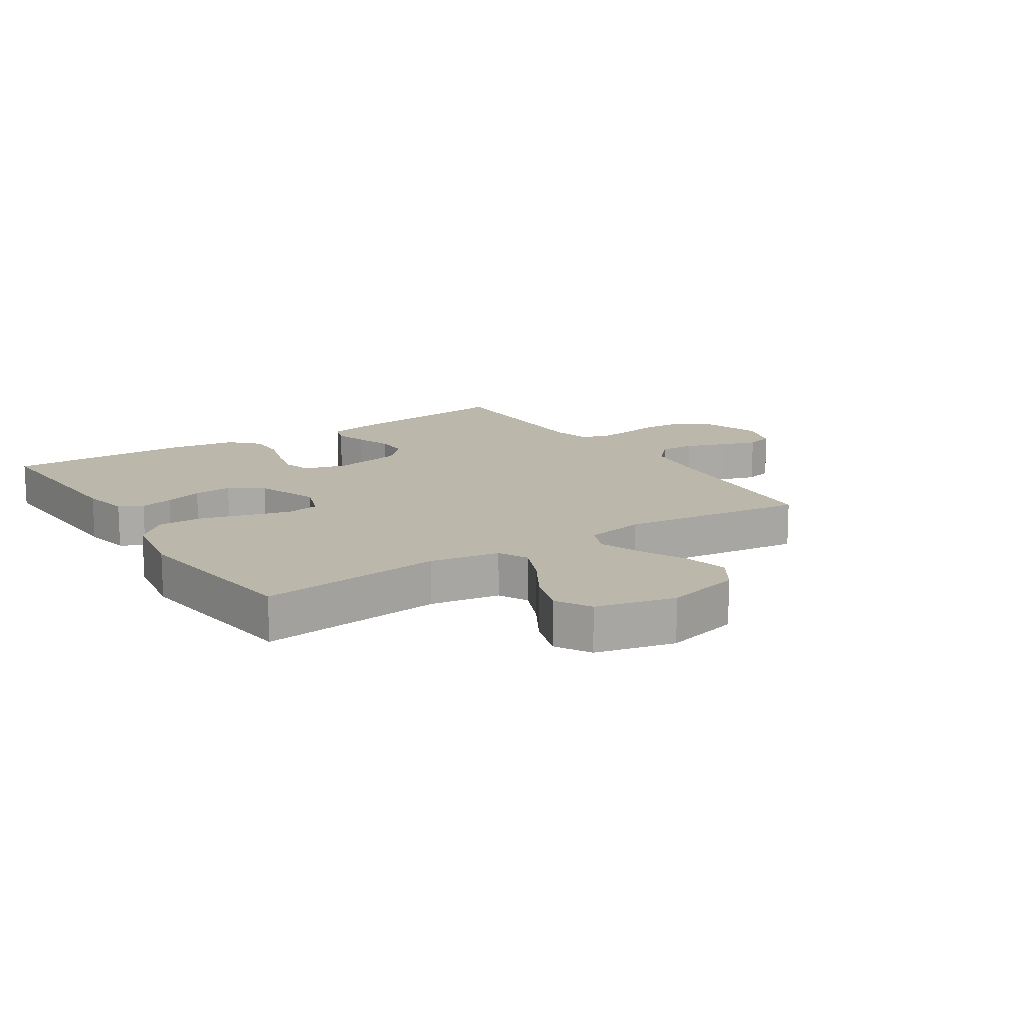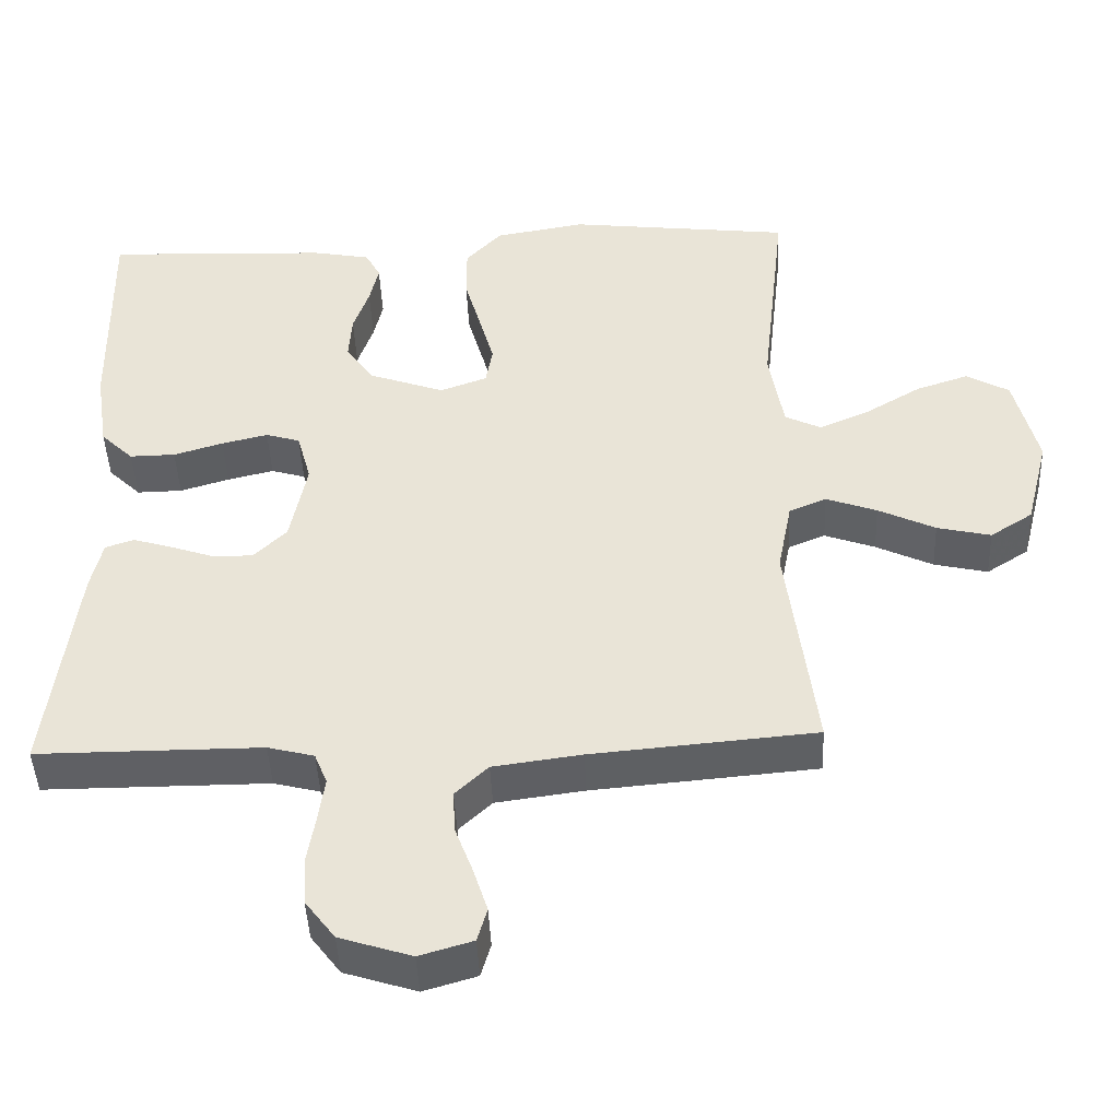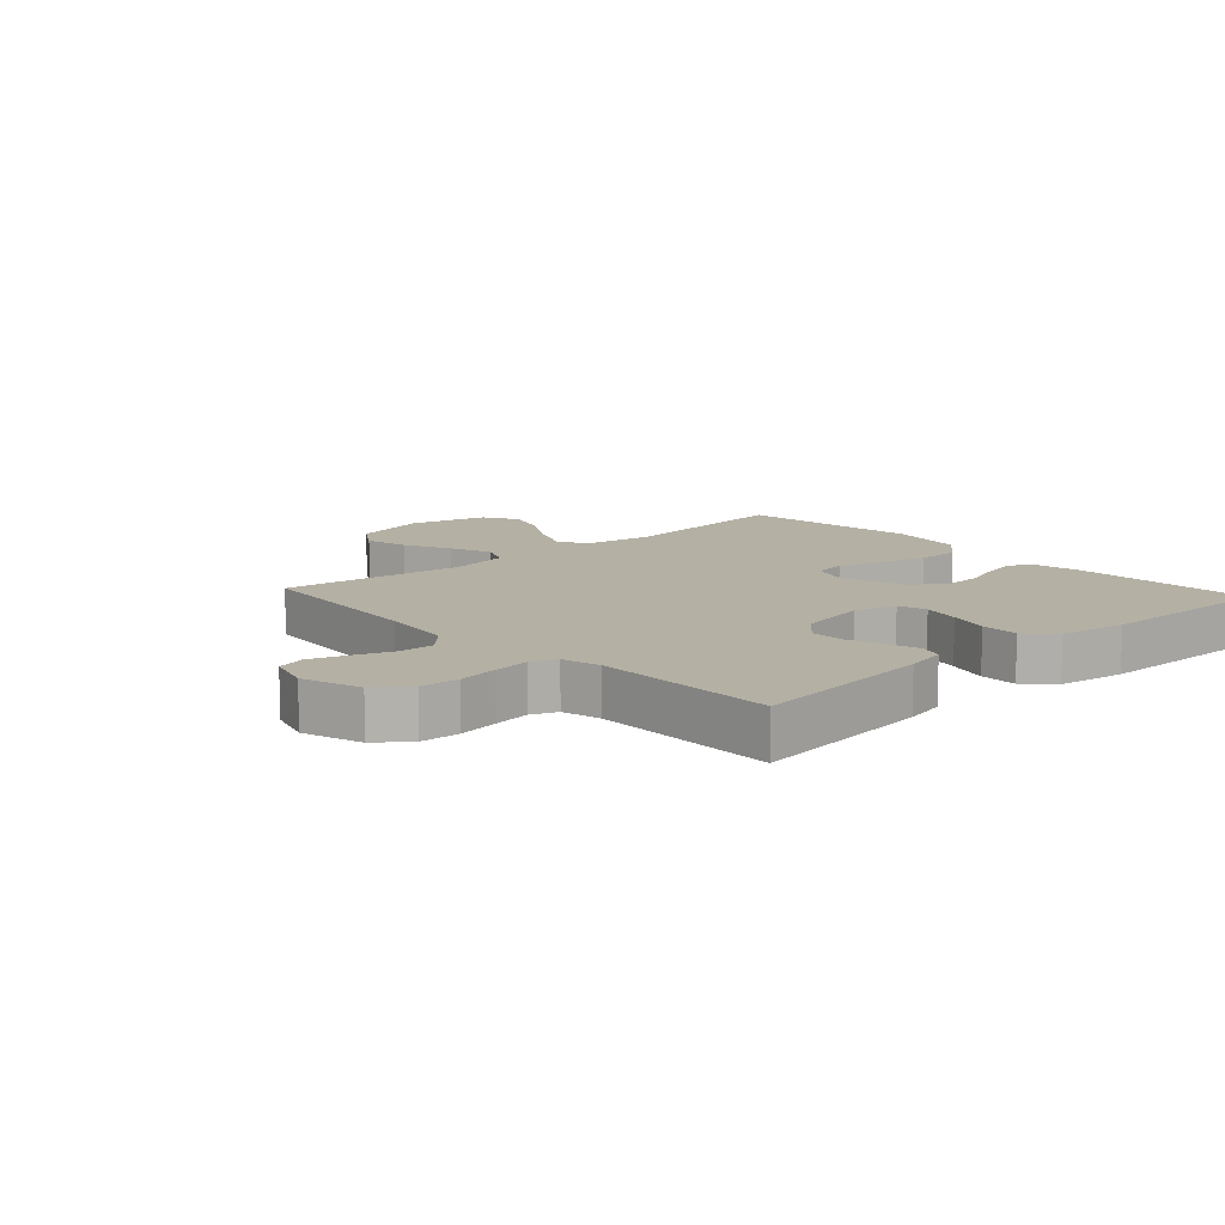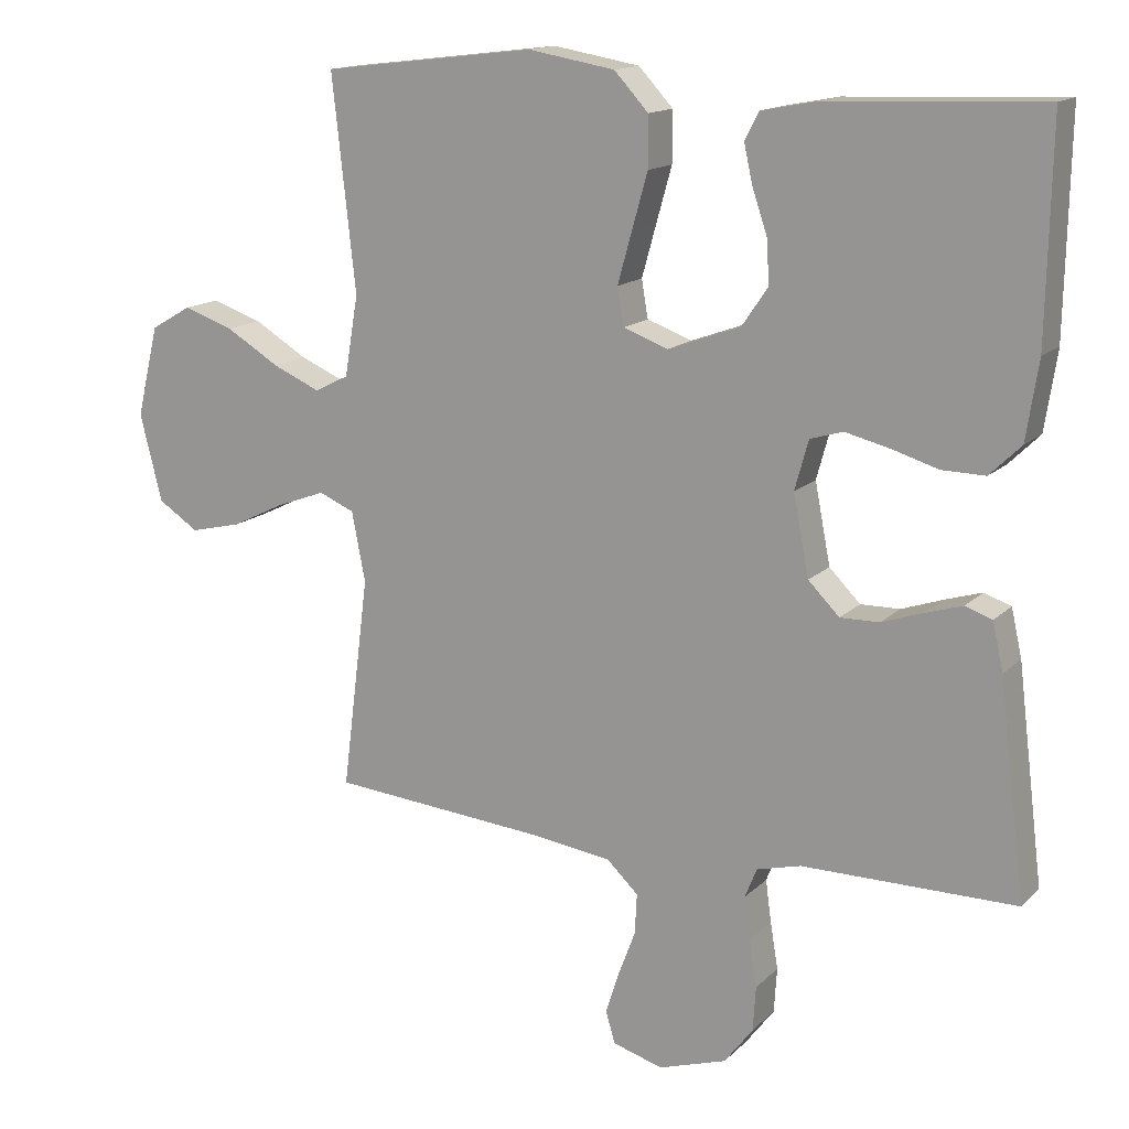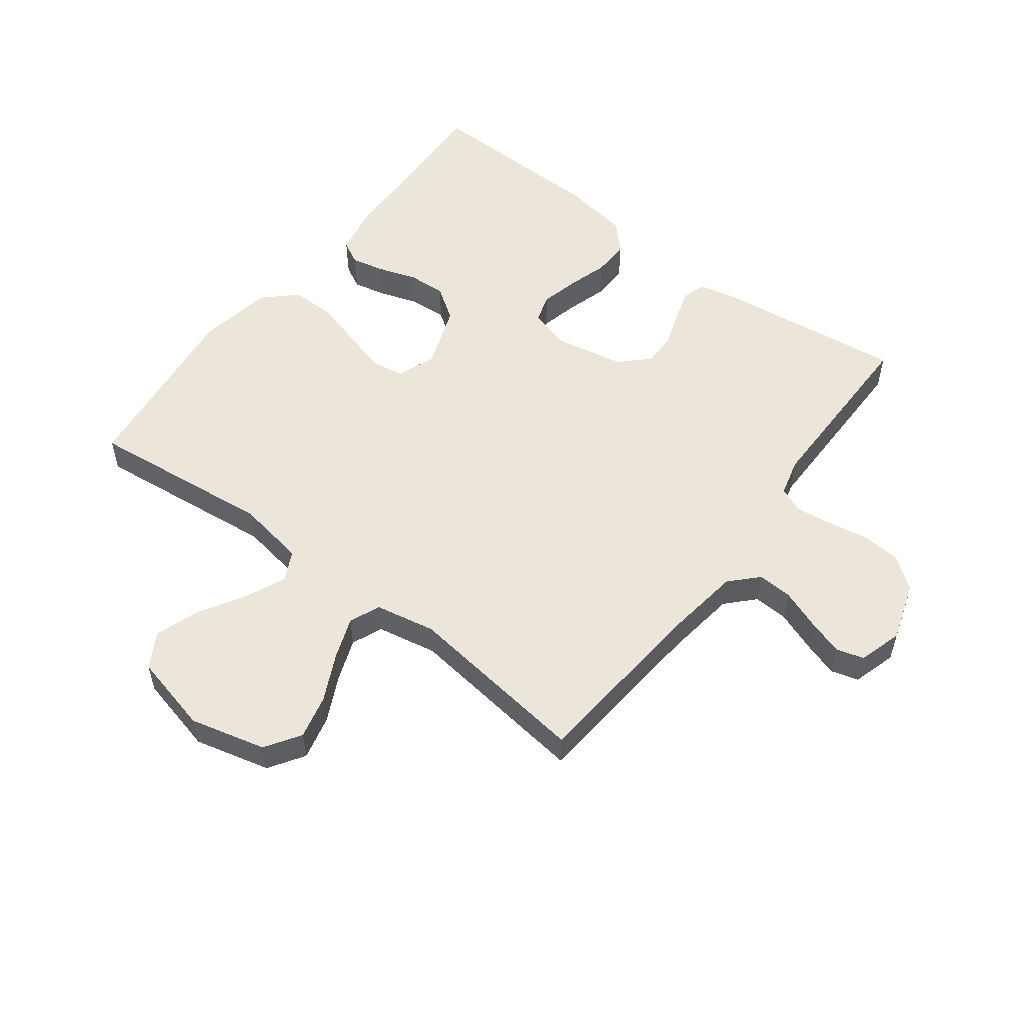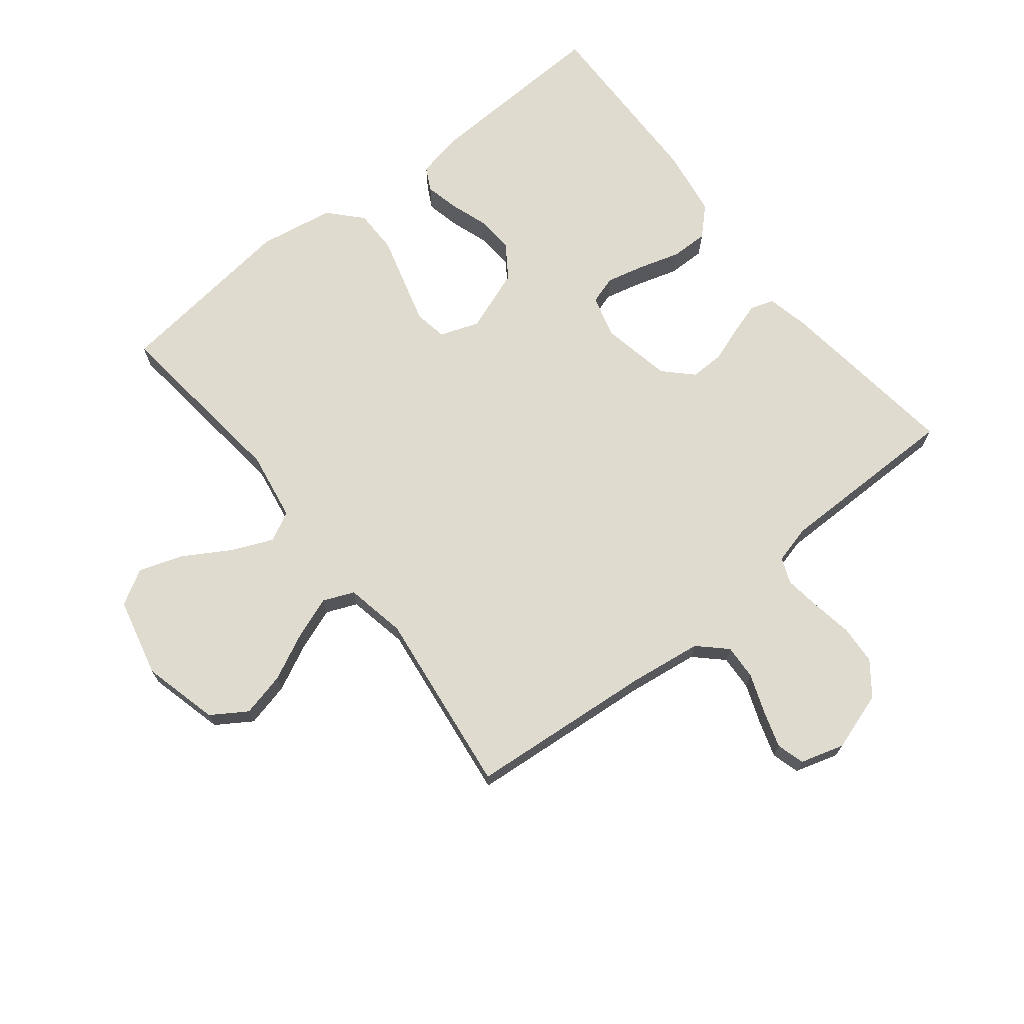
<metadata>
{"format":"obj","ext":"obj","renderer":"f3d","projection":"perspective","resolution":1024,"background":"white","views":[{"elev":14.5,"azim":56.8,"up":"+Y"},{"elev":-44.8,"azim":2.4,"up":"+Z"},{"elev":11.5,"azim":-132.3,"up":"+Y"},{"elev":14.8,"azim":-152.0,"up":"+Z"},{"elev":54.6,"azim":127.2,"up":"+Y"},{"elev":70.4,"azim":141.5,"up":"+Y"}]}
</metadata>
<code>
v 0.5 0.07 0.5
v 0.467 0.07 0.2
v 0.486 0.07 0.087
v 0.534 0.07 0.063
v 0.601 0.07 0.092
v 0.676 0.07 0.137
v 0.747 0.07 0.161
v 0.804 0.07 0.128
v 0.835 0.07 0
v 0.804 0.07 -0.123
v 0.747 0.07 -0.16
v 0.675 0.07 -0.143
v 0.599 0.07 -0.106
v 0.531 0.07 -0.081
v 0.481 0.07 -0.102
v 0.462 0.07 -0.2
v 0.5 0.07 -0.5
v 0.2 0.07 -0.526
v 0.082 0.07 -0.542
v 0.038 0.07 -0.584
v 0.041 0.07 -0.641
v 0.065 0.07 -0.705
v 0.084 0.07 -0.764
v 0.071 0.07 -0.809
v 0 0.07 -0.83
v -0.096 0.07 -0.799
v -0.136 0.07 -0.746
v -0.14 0.07 -0.683
v -0.129 0.07 -0.617
v -0.121 0.07 -0.558
v -0.138 0.07 -0.516
v -0.2 0.07 -0.5
v -0.5 0.07 -0.5
v -0.463 0.07 -0.2
v -0.448 0.07 -0.133
v -0.41 0.07 -0.12
v -0.358 0.07 -0.136
v -0.3 0.07 -0.156
v -0.245 0.07 -0.157
v -0.201 0.07 -0.113
v -0.179 0.07 0
v -0.198 0.07 0.069
v -0.244 0.07 0.083
v -0.306 0.07 0.068
v -0.372 0.07 0.048
v -0.433 0.07 0.047
v -0.477 0.07 0.09
v -0.494 0.07 0.2
v -0.5 0.07 0.5
v -0.2 0.07 0.488
v -0.122 0.07 0.473
v -0.102 0.07 0.435
v -0.114 0.07 0.381
v -0.135 0.07 0.319
v -0.139 0.07 0.257
v -0.102 0.07 0.203
v 0 0.07 0.166
v 0.063 0.07 0.189
v 0.072 0.07 0.242
v 0.052 0.07 0.314
v 0.03 0.07 0.392
v 0.03 0.07 0.463
v 0.078 0.07 0.515
v 0.2 0.07 0.536
v 0.5 0 0.5
v 0.467 0 0.2
v 0.486 0 0.087
v 0.534 0 0.063
v 0.601 0 0.092
v 0.676 0 0.137
v 0.747 0 0.161
v 0.804 0 0.128
v 0.835 0 0
v 0.804 0 -0.123
v 0.747 0 -0.16
v 0.675 0 -0.143
v 0.599 0 -0.106
v 0.531 0 -0.081
v 0.481 0 -0.102
v 0.462 0 -0.2
v 0.5 0 -0.5
v 0.2 0 -0.526
v 0.082 0 -0.542
v 0.038 0 -0.584
v 0.041 0 -0.641
v 0.065 0 -0.705
v 0.084 0 -0.764
v 0.071 0 -0.809
v 0 0 -0.83
v -0.096 0 -0.799
v -0.136 0 -0.746
v -0.14 0 -0.683
v -0.129 0 -0.617
v -0.121 0 -0.558
v -0.138 0 -0.516
v -0.2 0 -0.5
v -0.5 0 -0.5
v -0.463 0 -0.2
v -0.448 0 -0.133
v -0.41 0 -0.12
v -0.358 0 -0.136
v -0.3 0 -0.156
v -0.245 0 -0.157
v -0.201 0 -0.113
v -0.179 0 0
v -0.198 0 0.069
v -0.244 0 0.083
v -0.306 0 0.068
v -0.372 0 0.048
v -0.433 0 0.047
v -0.477 0 0.09
v -0.494 0 0.2
v -0.5 0 0.5
v -0.2 0 0.488
v -0.122 0 0.473
v -0.102 0 0.435
v -0.114 0 0.381
v -0.135 0 0.319
v -0.139 0 0.257
v -0.102 0 0.203
v 0 0 0.166
v 0.063 0 0.189
v 0.072 0 0.242
v 0.052 0 0.314
v 0.03 0 0.392
v 0.03 0 0.463
v 0.078 0 0.515
v 0.2 0 0.536
f 63 64 1 2
f 60 61 62 63
f 59 60 63 2
f 58 59 2 3
f 57 58 3 4
f 51 52 53 54
f 49 50 51 54
f 49 54 55
f 48 49 55 56
f 44 45 46 47
f 43 44 47 48
f 42 43 48 56
f 35 36 37 38
f 33 34 35 38
f 32 33 38 39
f 31 32 39 40
f 26 27 28 29
f 26 29 30
f 25 26 30
f 21 22 23 24
f 21 24 25 30
f 16 17 18
f 15 16 18 19
f 10 11 12 13
f 10 13 14
f 9 10 14
f 8 9 14
f 5 6 7 8
f 4 5 8 14
f 57 4 14 15
f 41 42 56 57
f 20 21 30 31
f 31 40 41 57
f 20 31 57
f 15 19 20 57
f 66 65 128 127
f 127 126 125 124
f 66 127 124 123
f 67 66 123 122
f 68 67 122 121
f 118 117 116 115
f 118 115 114 113
f 119 118 113
f 120 119 113 112
f 111 110 109 108
f 112 111 108 107
f 120 112 107 106
f 102 101 100 99
f 102 99 98 97
f 103 102 97 96
f 104 103 96 95
f 93 92 91 90
f 94 93 90
f 94 90 89
f 88 87 86 85
f 94 89 88 85
f 82 81 80
f 83 82 80 79
f 77 76 75 74
f 78 77 74
f 78 74 73
f 78 73 72
f 72 71 70 69
f 78 72 69 68
f 79 78 68 121
f 121 120 106 105
f 95 94 85 84
f 121 105 104 95
f 121 95 84
f 121 84 83 79
f 1 65 66 2
f 2 66 67 3
f 3 67 68 4
f 4 68 69 5
f 5 69 70 6
f 6 70 71 7
f 7 71 72 8
f 8 72 73 9
f 9 73 74 10
f 10 74 75 11
f 11 75 76 12
f 12 76 77 13
f 13 77 78 14
f 14 78 79 15
f 15 79 80 16
f 16 80 81 17
f 17 81 82 18
f 18 82 83 19
f 19 83 84 20
f 20 84 85 21
f 21 85 86 22
f 22 86 87 23
f 23 87 88 24
f 24 88 89 25
f 25 89 90 26
f 26 90 91 27
f 27 91 92 28
f 28 92 93 29
f 29 93 94 30
f 30 94 95 31
f 31 95 96 32
f 32 96 97 33
f 33 97 98 34
f 34 98 99 35
f 35 99 100 36
f 36 100 101 37
f 37 101 102 38
f 38 102 103 39
f 39 103 104 40
f 40 104 105 41
f 41 105 106 42
f 42 106 107 43
f 43 107 108 44
f 44 108 109 45
f 45 109 110 46
f 46 110 111 47
f 47 111 112 48
f 48 112 113 49
f 49 113 114 50
f 50 114 115 51
f 51 115 116 52
f 52 116 117 53
f 53 117 118 54
f 54 118 119 55
f 55 119 120 56
f 56 120 121 57
f 57 121 122 58
f 58 122 123 59
f 59 123 124 60
f 60 124 125 61
f 61 125 126 62
f 62 126 127 63
f 63 127 128 64
f 64 128 65 1

</code>
